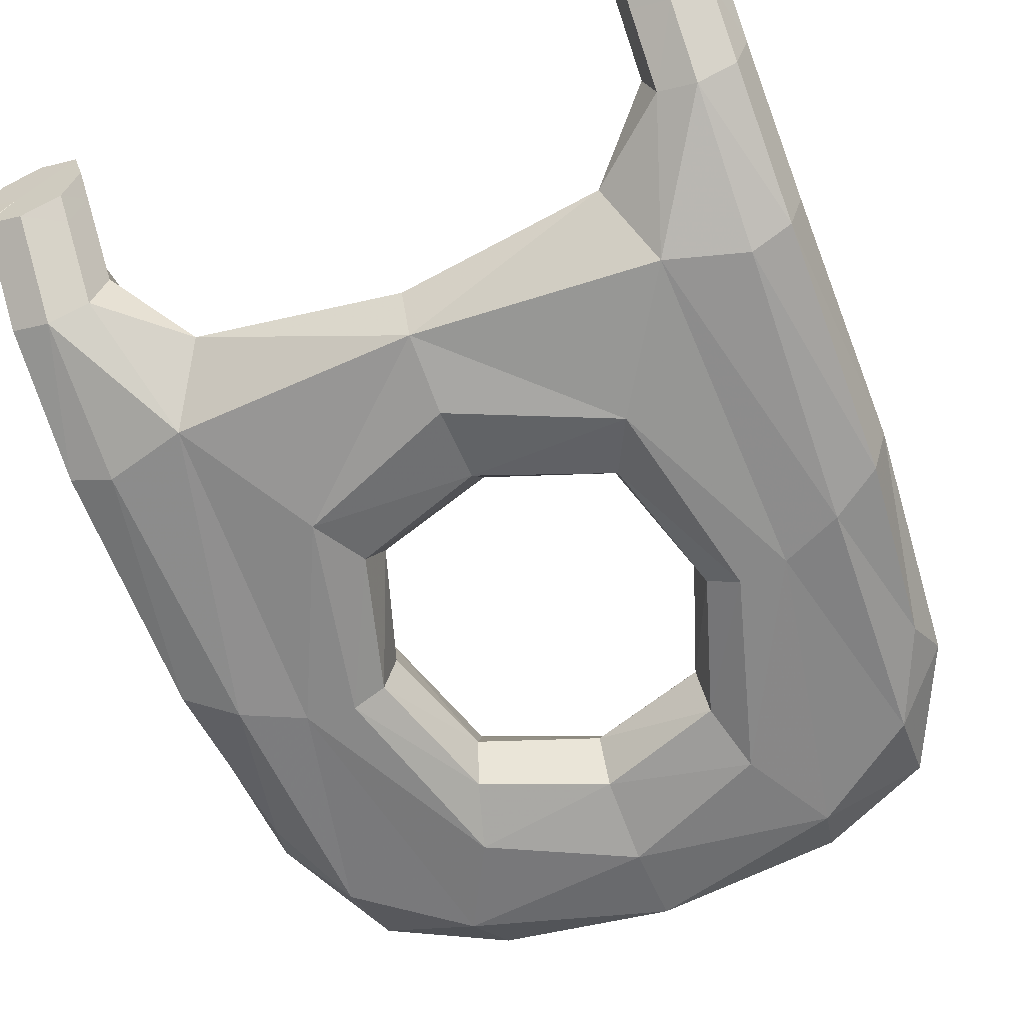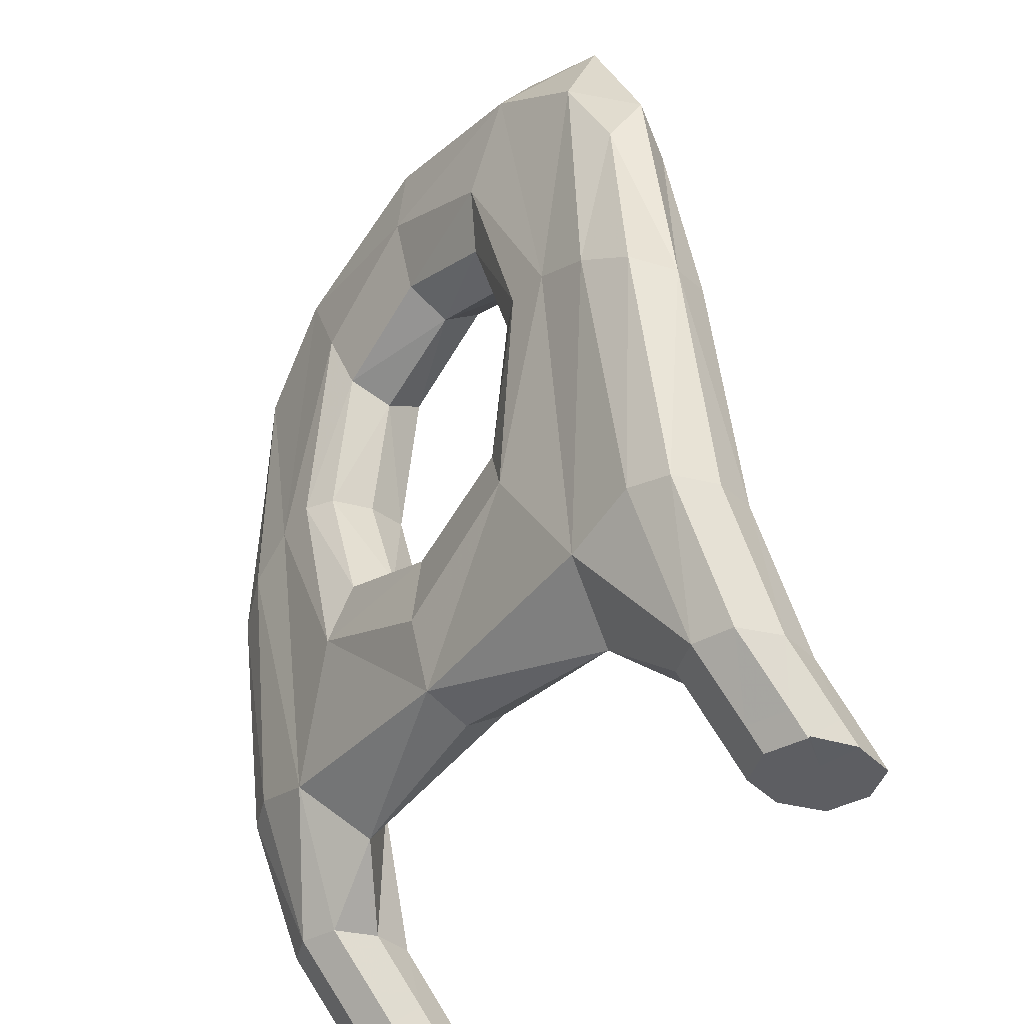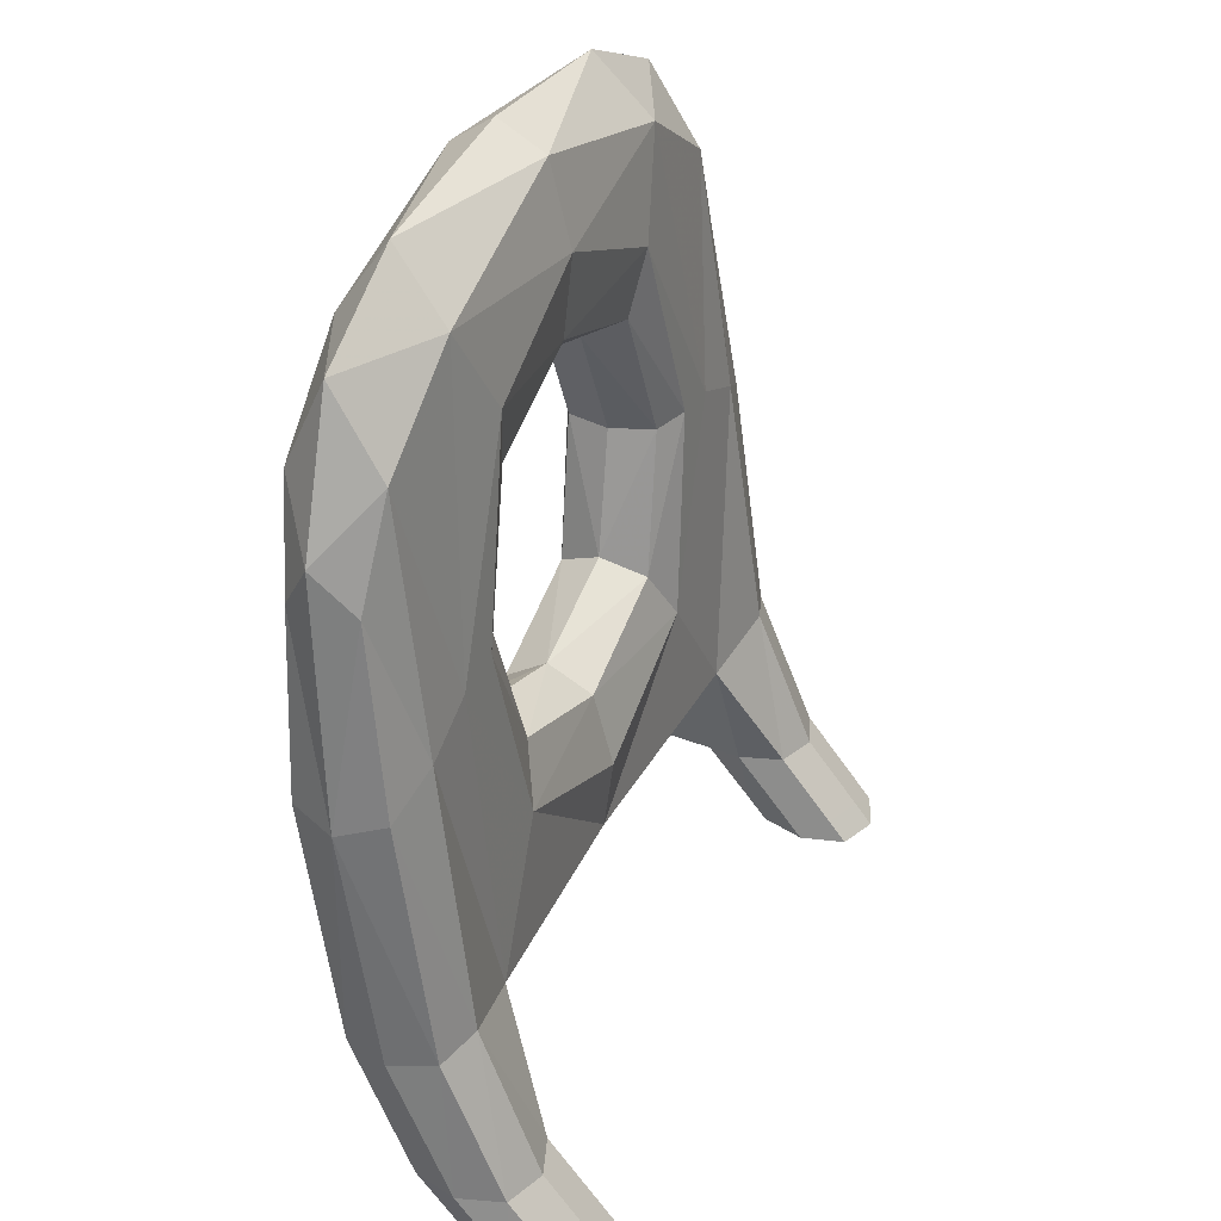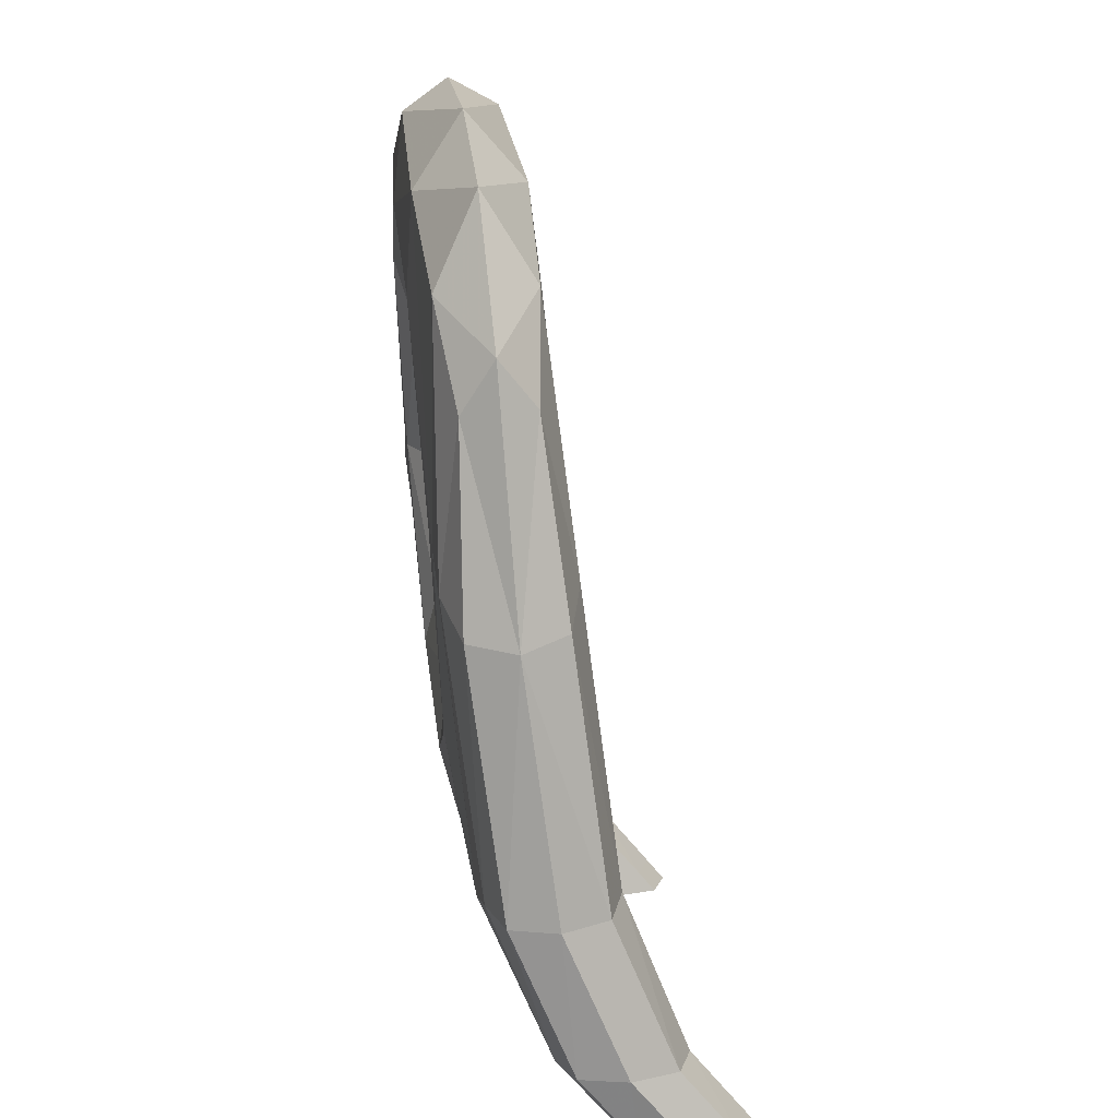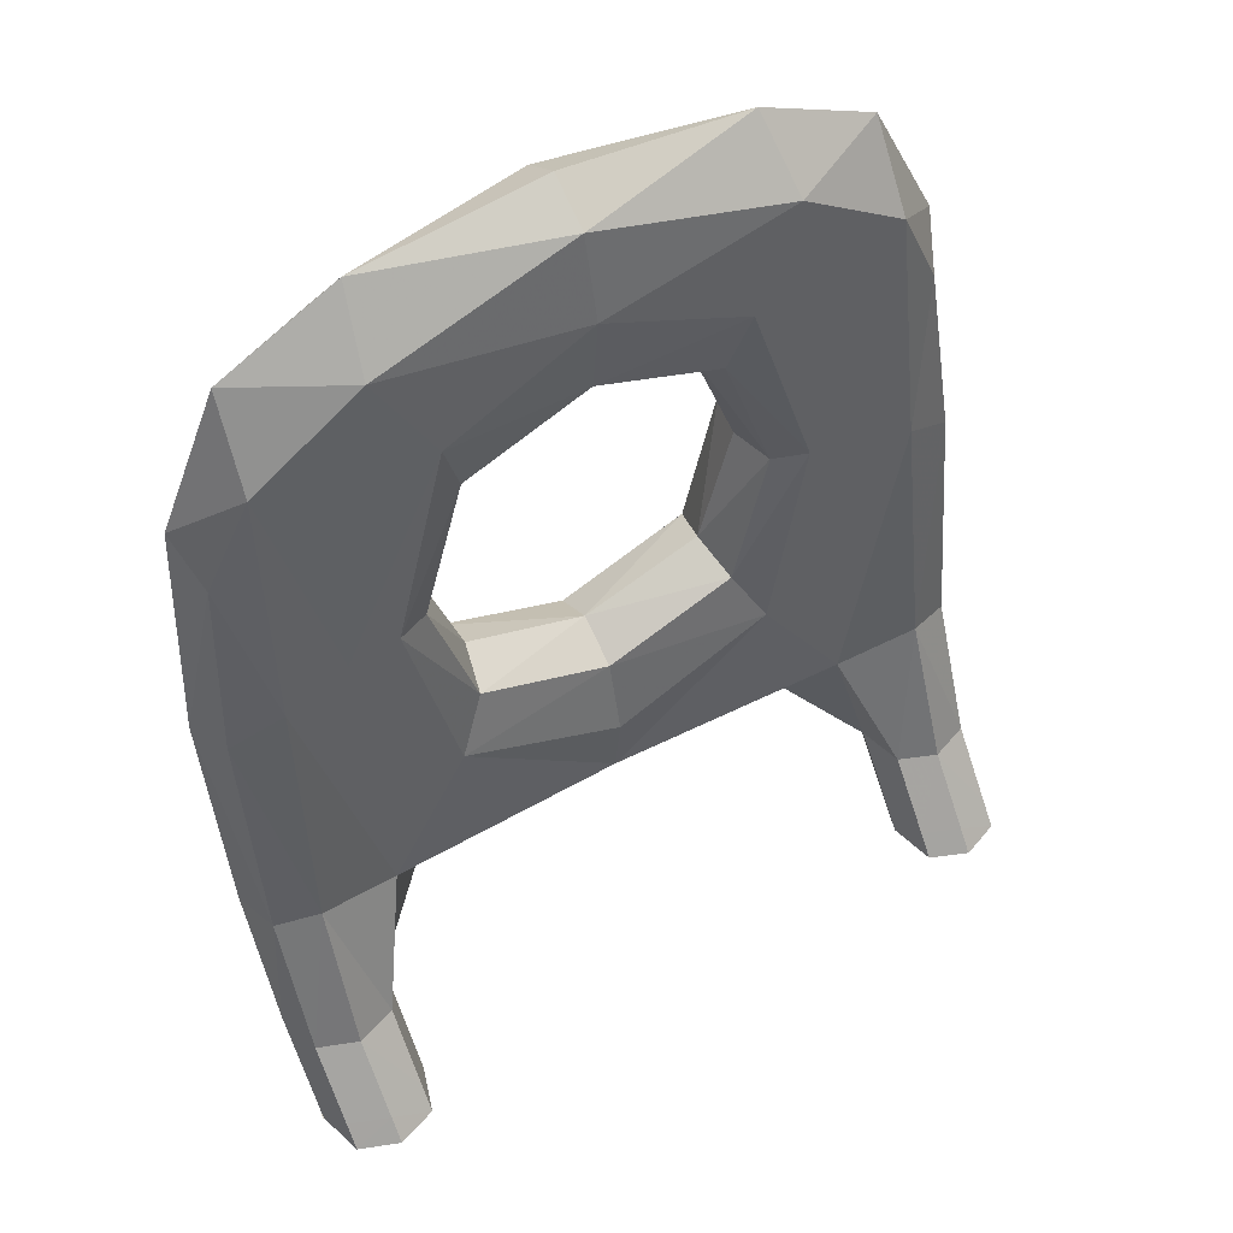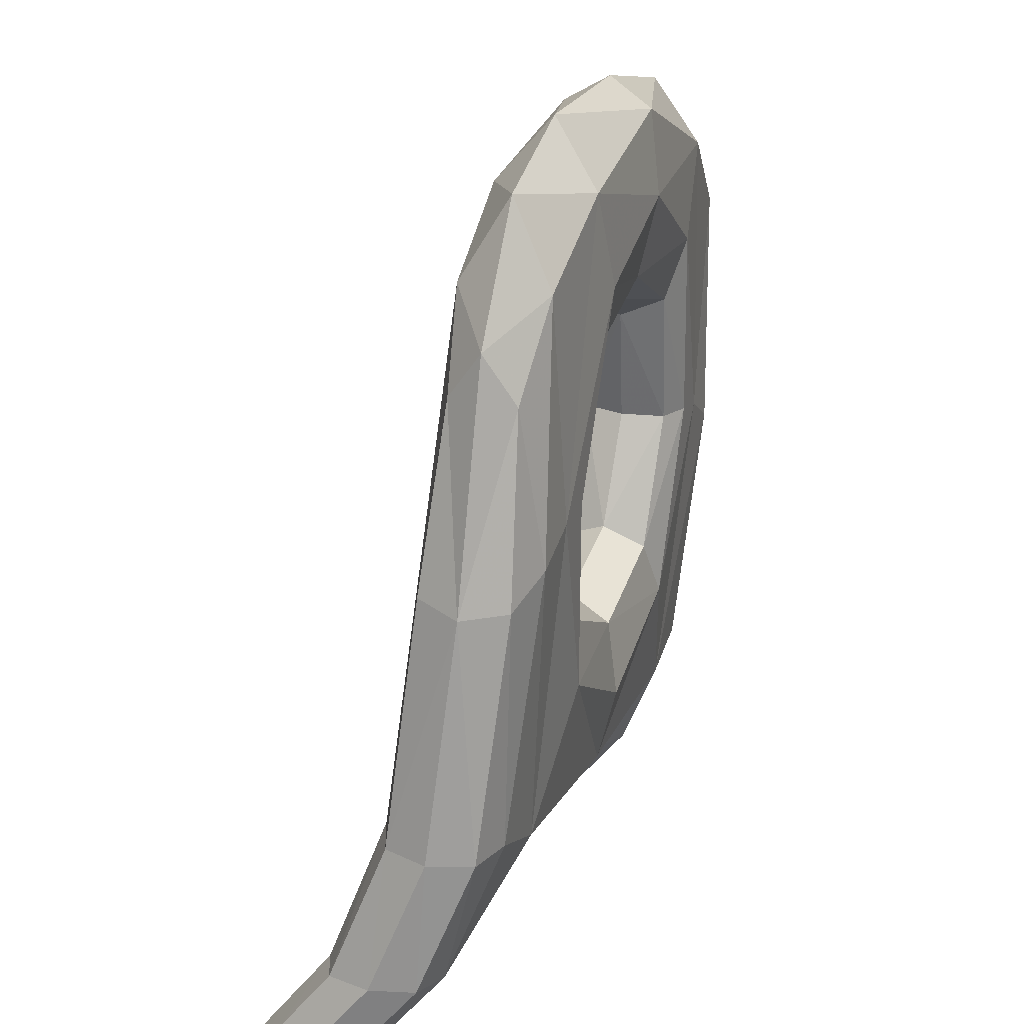
<metadata>
{"format":"obj","ext":"obj","renderer":"f3d","projection":"perspective","resolution":1024,"background":"white","views":[{"elev":-59.2,"azim":21.6,"up":"+Z"},{"elev":-38.7,"azim":-124.8,"up":"+Y"},{"elev":36.9,"azim":-65.6,"up":"+Y"},{"elev":13.5,"azim":-96.1,"up":"+Y"},{"elev":55.0,"azim":-29.4,"up":"+Y"},{"elev":16.5,"azim":108.1,"up":"+Y"}]}
</metadata>
<code>
g 410_1
v -0.09272 0.4025 -0.1882
v -0.1663 0.319 -0.1908
v -0.09272 0.3992 -0.2371
v -0.1663 0.3168 -0.2231
v 0.1673 0.319 -0.1908
v 0.09577 0.4025 -0.1882
v 0.1673 0.3168 -0.2231
v 0.09577 0.3991 -0.2371
v -0.1156 0.09913 -0.1622
v -0.1763 0.1066 -0.1623
v -0.1763 0.1039 -0.2059
v -0.1156 0.09573 -0.2139
v 0.1188 0.09904 -0.1622
v 0.1188 0.09564 -0.2139
v 0.1771 0.1038 -0.2059
v 0.1771 0.1065 -0.1623
v 0.1776 0.005531 -0.1063
v 0.1404 0.005531 -0.1063
v 0.1404 0.005154 -0.15
v 0.1776 0.005154 -0.15
v 0.1777 -0.005439 -0.1412
v -0.1772 -0.00547 -0.1413
v -0.1374 0.005499 -0.1063
v -0.1768 0.005499 -0.1063
v -0.1768 0.005122 -0.15
v -0.1374 0.005122 -0.15
v -0.06153 0.1895 -0.1762
v -0.05885 0.3251 -0.1855
v 0.06482 0.1895 -0.1762
v 0.06213 0.3251 -0.1855
v -0.06153 0.1865 -0.2198
v -0.05885 0.3221 -0.2291
v 0.06213 0.3221 -0.2291
v 0.06482 0.1865 -0.2198
v -0.1449 0.3655 -0.1883
v -0.08692 0.4325 -0.2148
v -0.1787 -0.005713 -0.142
v -0.1449 0.3625 -0.2319
v -0.1733 0.3409 -0.2085
v 0.1468 0.3655 -0.1883
v 0.1741 0.3409 -0.2085
v 0.1468 0.3625 -0.2319
v 0.08985 0.4325 -0.2148
v -0.1201 0.2568 -0.1735
v -0.175 0.2292 -0.1789
v -0.1554 0.1105 -0.1552
v -0.175 0.2262 -0.2225
v -0.1833 0.1041 -0.184
v -0.1201 0.2528 -0.2316
v -0.1554 0.1069 -0.2134
v -0.09775 0.06787 -0.1815
v 0.123 0.2568 -0.1735
v 0.123 0.2527 -0.2316
v 0.101 0.0678 -0.1815
v 0.1758 0.2262 -0.2225
v 0.1572 0.1069 -0.2134
v 0.1758 0.2292 -0.1789
v 0.1838 0.104 -0.184
v 0.1572 0.1104 -0.1552
v 0.00164 0.4266 -0.2363
v 0.00164 0.4296 -0.1927
v 0.00164 0.0922 -0.1694
v 0.00164 0.08919 -0.213
v 0.1776 0.03734 -0.133
v 0.1404 0.03734 -0.133
v 0.159 0.005594 -0.099
v 0.1404 0.03584 -0.1766
v 0.1342 0.005343 -0.1281
v 0.1776 0.03584 -0.1766
v 0.159 0.005092 -0.1573
v 0.1838 0.005343 -0.1281
v 0.1776 -0.005213 -0.09739
v 0.1404 -0.005213 -0.09739
v 0.1404 -0.005213 -0.1411
v 0.1776 -0.005213 -0.1411
v 0.159 -0.005439 -0.1486
v 0.184 -0.005439 -0.1192
v -0.1374 -0.005258 -0.09739
v -0.1768 -0.005258 -0.09739
v -0.1768 -0.005258 -0.1411
v -0.184 -0.00547 -0.1192
v -0.1374 -0.005258 -0.1411
v -0.1374 0.03738 -0.133
v -0.1768 0.03738 -0.133
v -0.1571 0.005561 -0.099
v -0.1768 0.03587 -0.1766
v -0.1833 0.00531 -0.1281
v -0.1374 0.03587 -0.1766
v -0.1571 0.005059 -0.1573
v -0.1309 0.00531 -0.1281
v -0.07557 0.1625 -0.167
v -0.06807 0.3567 -0.1804
v -0.0808 0.2573 -0.1808
v 0.07885 0.1624 -0.167
v 0.001643 0.1669 -0.1746
v 0.07136 0.3567 -0.1804
v 0.08409 0.2573 -0.1808
v 0.001643 0.3477 -0.1871
v -0.07557 0.1584 -0.2251
v -0.06807 0.3527 -0.2385
v -0.0808 0.2543 -0.2244
v 0.07136 0.3527 -0.2385
v 0.001643 0.3447 -0.2307
v 0.07885 0.1584 -0.2251
v 0.08409 0.2543 -0.2244
v 0.001643 0.1639 -0.2182
v -0.05577 0.3132 -0.2066
v 0.05906 0.3132 -0.2066
v 0.06014 0.1972 -0.1986
v -0.05686 0.1972 -0.1986
v -0.1432 0.4048 -0.2129
v 0.1451 0.4048 -0.2129
v 0.159 -0.005697 -0.1491
v -0.1501 0.2436 -0.1726
v -0.1833 0.2231 -0.2004
v -0.1501 0.2396 -0.2307
v 0.152 0.2395 -0.2307
v 0.1838 0.2231 -0.2004
v 0.152 0.2435 -0.1726
v 0.00164 0.4417 -0.2155
v 0.00164 0.07825 -0.1904
v 0.159 0.0376 -0.1257
v 0.1342 0.03659 -0.1548
v 0.159 0.03559 -0.1839
v 0.1838 0.03659 -0.1548
v 0.159 -0.005213 -0.0901
v 0.1342 -0.005213 -0.1192
v 0.159 -0.005213 -0.1484
v 0.1838 -0.005213 -0.1192
v -0.1571 -0.005258 -0.0901
v -0.1833 -0.005258 -0.1192
v -0.1571 -0.005258 -0.1484
v -0.1309 -0.005258 -0.1192
v -0.1571 0.03763 -0.1257
v -0.1833 0.03662 -0.1548
v -0.1571 0.03562 -0.1839
v -0.1309 0.03662 -0.1548
v -0.09631 0.2596 -0.1737
v 0.001641 0.13 -0.1647
v 0.09959 0.2596 -0.1737
v 0.001641 0.3891 -0.1826
v -0.09631 0.2556 -0.2318
v 0.001641 0.3851 -0.2408
v 0.09959 0.2556 -0.2318
v 0.001641 0.126 -0.2229
v 0.001643 0.3325 -0.2079
v 0.001643 0.1778 -0.1973
v -0.07563 0.2552 -0.2026
v 0.07892 0.2552 -0.2026
v 0.159 -0.005329 -0.1252
v -0.1633 -0.005338 -0.1233
f 35 1 111
f 111 1 36
f 1 35 44
f 1 61 36
f 1 44 92
f 61 1 141
f 141 1 92
f 2 35 39
f 39 35 111
f 44 35 114
f 35 2 114
f 36 3 111
f 111 3 38
f 38 39 111
f 36 61 120
f 3 36 60
f 60 36 120
f 114 9 44
f 9 91 44
f 44 91 138
f 92 44 138
f 6 43 61
f 61 43 120
f 141 6 61
f 138 28 92
f 28 98 92
f 92 98 141
f 98 96 141
f 96 6 141
f 114 2 45
f 45 2 115
f 115 2 39
f 4 39 38
f 39 4 115
f 46 9 114
f 45 46 114
f 3 49 38
f 3 100 49
f 100 3 143
f 143 3 60
f 116 4 38
f 38 49 116
f 43 60 120
f 8 60 43
f 60 8 143
f 9 51 62
f 9 46 83
f 51 9 137
f 137 9 83
f 9 62 91
f 91 27 138
f 27 91 95
f 95 91 139
f 91 62 139
f 138 27 93
f 93 28 138
f 43 6 112
f 112 6 40
f 6 52 40
f 6 96 52
f 112 8 43
f 98 28 146
f 146 28 107
f 28 93 107
f 30 96 98
f 146 30 98
f 52 96 140
f 96 30 140
f 10 46 45
f 115 10 45
f 48 10 115
f 115 4 47
f 47 11 115
f 115 11 48
f 47 4 116
f 83 46 134
f 10 84 46
f 46 84 134
f 49 12 116
f 49 100 142
f 12 49 99
f 99 49 142
f 100 32 142
f 32 100 103
f 103 100 143
f 143 8 102
f 102 103 143
f 50 47 116
f 116 12 50
f 42 8 112
f 8 42 53
f 8 53 102
f 12 63 51
f 51 63 121
f 62 51 121
f 12 51 88
f 88 51 137
f 13 62 54
f 54 62 121
f 13 94 62
f 62 94 139
f 134 23 83
f 23 90 83
f 83 90 137
f 90 26 137
f 137 26 88
f 110 27 147
f 147 27 95
f 27 110 93
f 29 95 94
f 94 95 139
f 95 29 147
f 93 110 148
f 107 93 148
f 40 41 112
f 41 42 112
f 5 41 40
f 119 5 40
f 40 52 119
f 52 13 119
f 13 52 94
f 94 52 140
f 107 32 146
f 146 32 103
f 103 33 146
f 146 33 108
f 108 30 146
f 32 107 101
f 101 107 148
f 140 30 97
f 30 108 97
f 97 29 140
f 140 29 94
f 84 10 135
f 135 10 48
f 11 86 48
f 48 86 135
f 11 47 50
f 86 11 136
f 136 11 50
f 85 23 134
f 84 24 134
f 134 24 85
f 24 84 87
f 87 84 135
f 50 12 136
f 136 12 88
f 12 99 63
f 142 32 101
f 101 31 142
f 142 31 99
f 63 99 145
f 31 106 99
f 99 106 145
f 33 103 102
f 144 33 102
f 102 53 144
f 7 42 41
f 53 42 117
f 42 7 117
f 117 14 53
f 14 104 53
f 53 104 144
f 14 54 63
f 63 54 121
f 14 63 104
f 104 63 145
f 26 89 88
f 88 89 136
f 119 13 59
f 13 65 59
f 65 13 123
f 123 13 54
f 14 67 54
f 54 67 123
f 23 85 78
f 90 23 133
f 133 23 78
f 26 90 82
f 82 90 133
f 89 26 132
f 132 26 82
f 147 31 110
f 31 101 110
f 110 101 148
f 147 29 109
f 109 34 147
f 147 34 106
f 106 31 147
f 29 97 109
f 118 7 41
f 41 5 118
f 118 5 57
f 57 5 119
f 59 57 119
f 105 33 144
f 33 105 108
f 108 105 149
f 97 108 149
f 109 97 149
f 86 25 135
f 135 25 87
f 25 86 89
f 89 86 136
f 78 85 130
f 24 79 85
f 85 79 130
f 79 24 131
f 131 24 87
f 25 80 87
f 87 80 131
f 106 104 145
f 34 104 106
f 104 34 144
f 144 34 105
f 117 7 55
f 55 7 118
f 56 14 117
f 55 56 117
f 67 14 124
f 124 14 56
f 132 25 89
f 16 57 59
f 16 59 64
f 64 59 122
f 59 65 122
f 65 18 122
f 18 65 68
f 68 65 123
f 67 19 123
f 123 19 68
f 19 67 70
f 70 67 124
f 80 25 132
f 34 109 105
f 105 109 149
f 58 15 118
f 118 15 55
f 57 16 118
f 118 16 58
f 80 22 131
f 131 22 81
f 15 56 55
f 56 15 124
f 124 15 69
f 69 70 124
f 58 16 125
f 125 16 64
f 122 17 64
f 17 71 64
f 64 71 125
f 66 17 122
f 122 18 66
f 18 73 66
f 73 18 127
f 127 18 68
f 19 74 68
f 68 74 127
f 74 19 128
f 128 19 70
f 20 70 69
f 70 20 128
f 15 58 69
f 69 58 125
f 22 37 81
f 125 20 69
f 71 20 125
f 17 66 72
f 71 17 129
f 129 17 72
f 20 71 75
f 75 71 129
f 72 66 126
f 66 73 126
f 128 20 75
f 75 21 128
f 128 21 76
f 72 77 129
f 77 75 129
f 21 75 77
f 76 21 113
f 150 113 21
f 150 76 113
f 150 128 76
f 150 74 128
f 150 127 74
f 150 73 127
f 150 126 73
f 150 72 126
f 150 77 72
f 150 21 77
f 151 37 22
f 151 81 37
f 151 131 81
f 151 79 131
f 151 130 79
f 151 78 130
f 151 133 78
f 151 82 133
f 151 132 82
f 151 80 132
f 151 22 80

</code>
